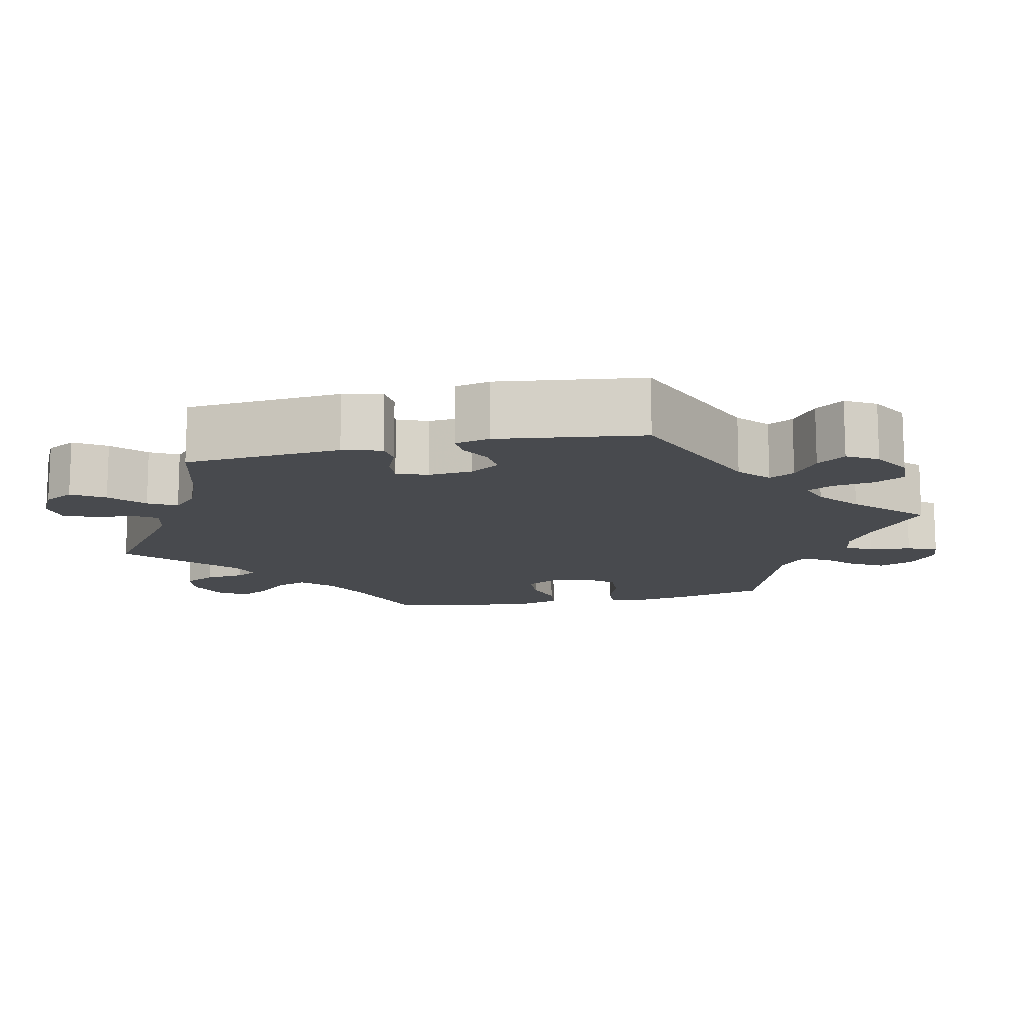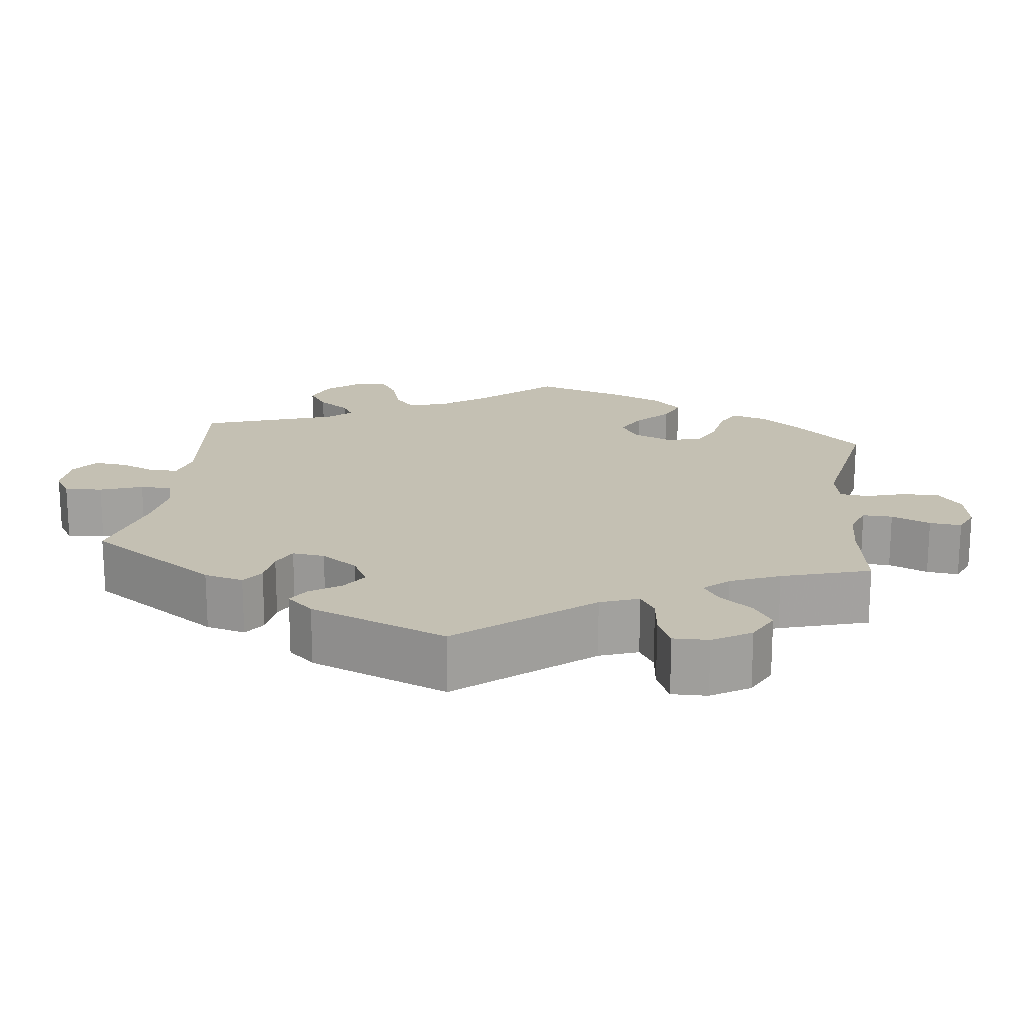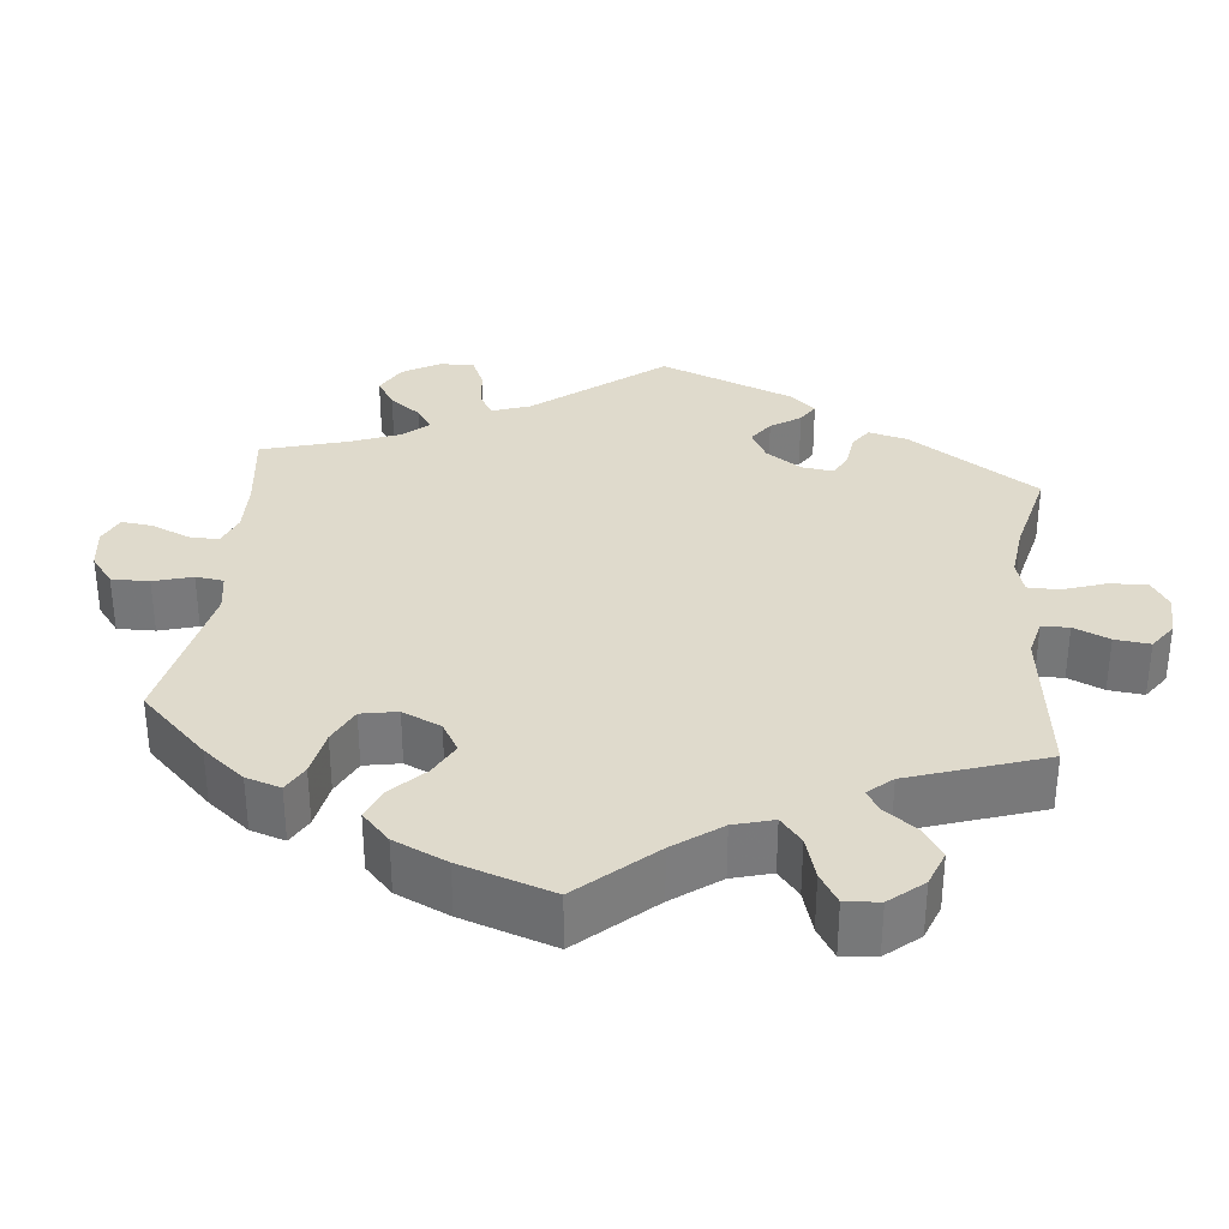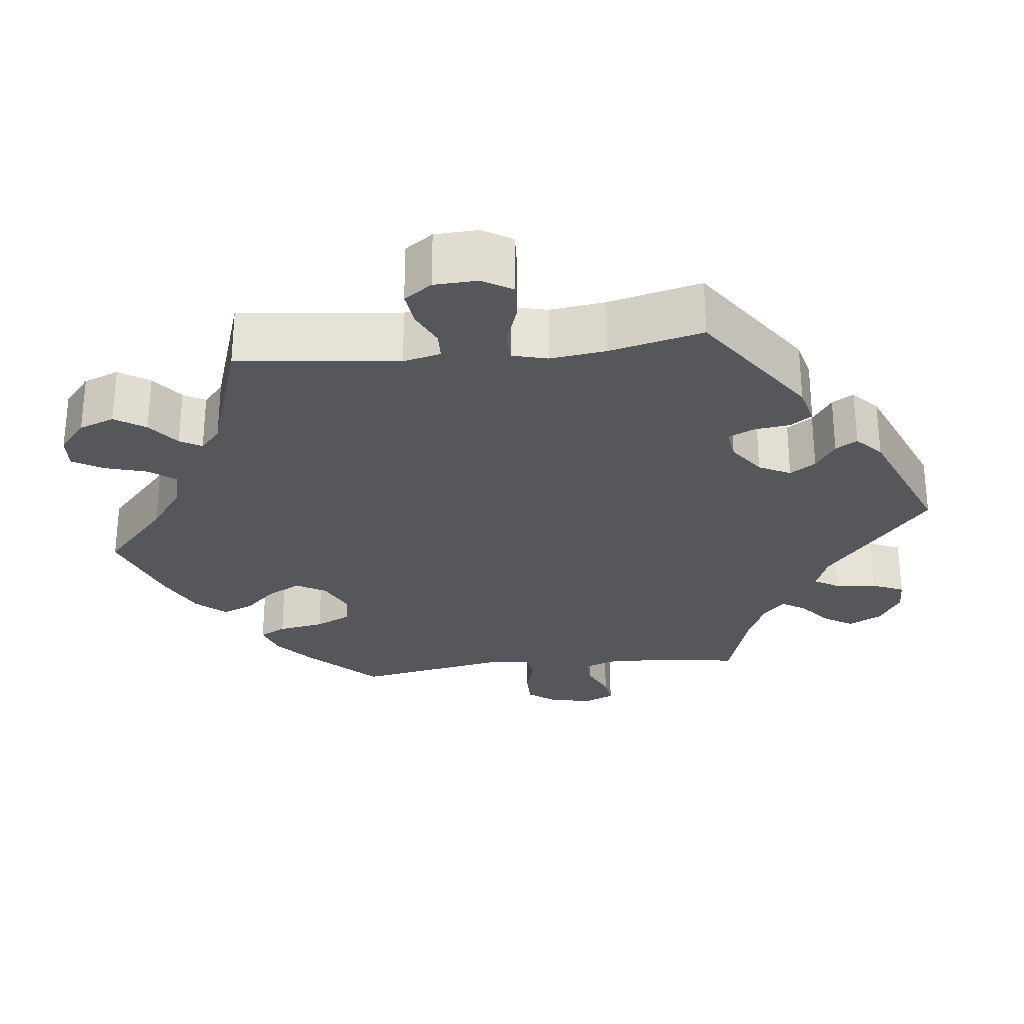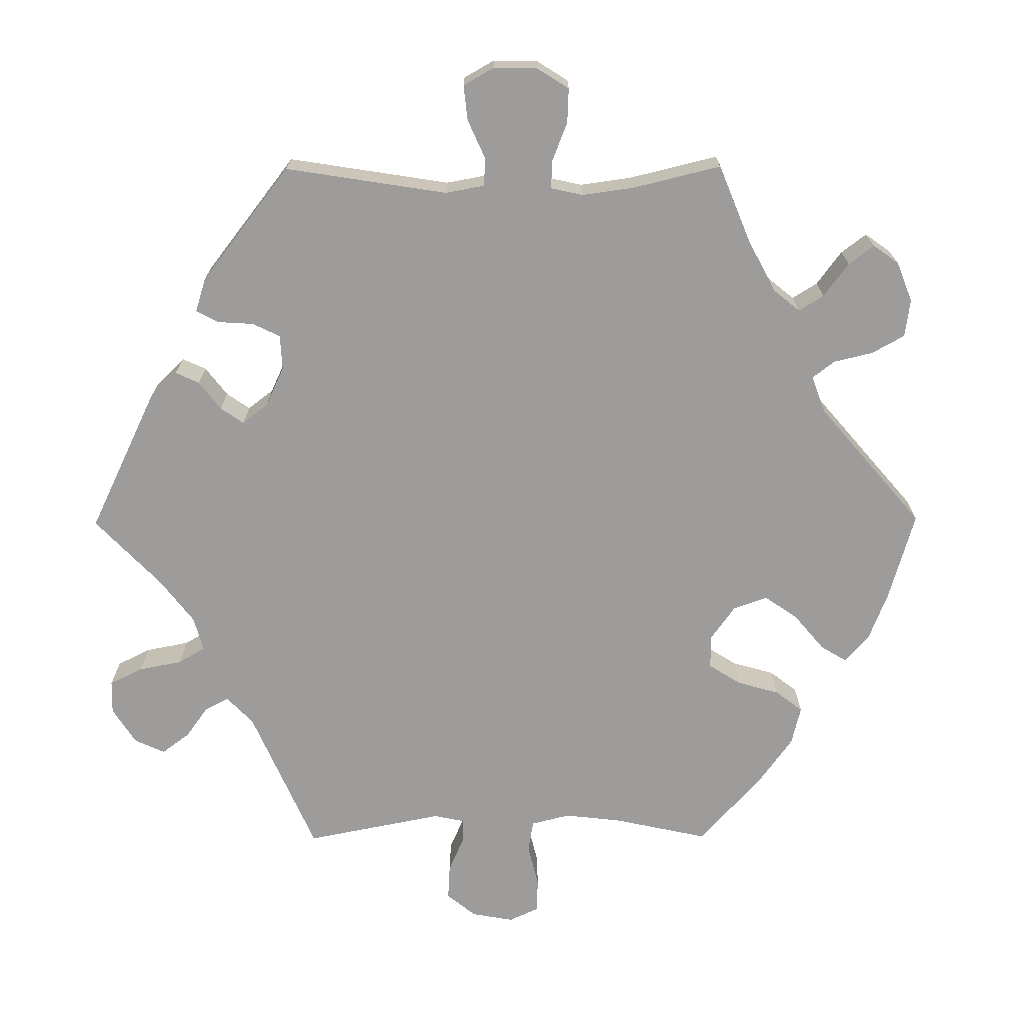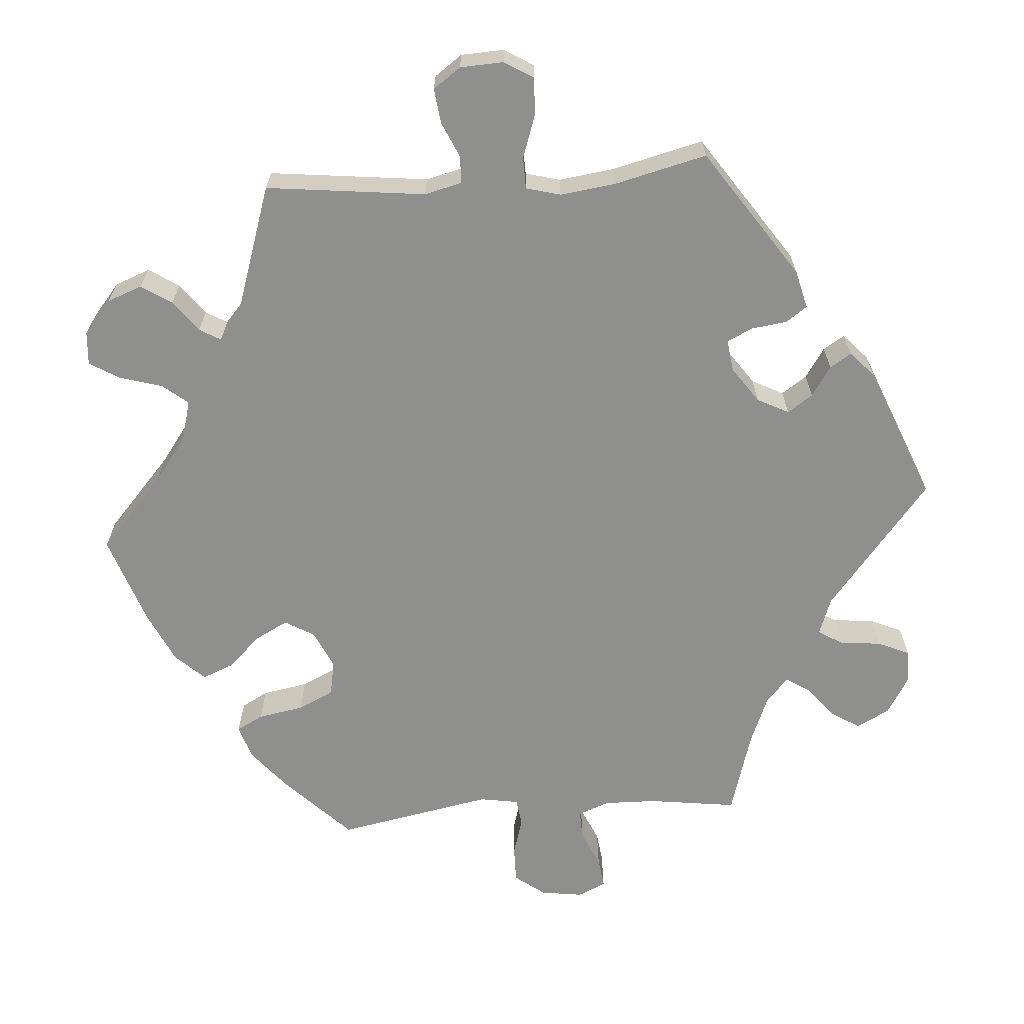
<metadata>
{"format":"obj","ext":"obj","renderer":"f3d","projection":"perspective","resolution":1024,"background":"white","views":[{"elev":-12.8,"azim":-77.1,"up":"+Y"},{"elev":18.0,"azim":-53.3,"up":"+Y"},{"elev":32.5,"azim":125.9,"up":"+Y"},{"elev":-27.1,"azim":-143.4,"up":"+Y"},{"elev":-70.2,"azim":-29.7,"up":"+Y"},{"elev":-65.1,"azim":-145.7,"up":"+Y"}]}
</metadata>
<code>
v 0.379 0.07 -0.328
v 0.31 0.07 -0.358
v 0.272 0.07 -0.395
v 0.287 0.07 -0.435
v 0.327 0.07 -0.477
v 0.349 0.07 -0.517
v 0.324 0.07 -0.553
v 0.271 0.07 -0.572
v 0.222 0.07 -0.564
v 0.201 0.07 -0.522
v 0.195 0.07 -0.471
v 0.179 0.07 -0.443
v 0.14 0.07 -0.456
v 0.001 0.07 -0.578
v -0.167 0.07 -0.453
v -0.215 0.07 -0.439
v -0.234 0.07 -0.469
v -0.239 0.07 -0.519
v -0.257 0.07 -0.561
v -0.301 0.07 -0.565
v -0.351 0.07 -0.539
v -0.372 0.07 -0.5
v -0.345 0.07 -0.459
v -0.301 0.07 -0.421
v -0.281 0.07 -0.385
v -0.314 0.07 -0.352
v -0.381 0.07 -0.324
v -0.5 0.07 -0.289
v -0.515 0.07 -0.086
v -0.501 0.07 -0.036
v -0.467 0.07 -0.033
v -0.424 0.07 -0.051
v -0.387 0.07 -0.054
v -0.371 0.07 -0.015
v -0.376 0.07 0.042
v -0.401 0.07 0.081
v -0.441 0.07 0.078
v -0.483 0.07 0.057
v -0.516 0.07 0.056
v -0.526 0.07 0.101
v -0.5 0.07 0.289
v -0.3 0.07 0.366
v -0.26 0.07 0.4
v -0.278 0.07 0.433
v -0.322 0.07 0.465
v -0.349 0.07 0.502
v -0.326 0.07 0.541
v -0.276 0.07 0.569
v -0.227 0.07 0.567
v -0.206 0.07 0.527
v -0.198 0.07 0.474
v -0.181 0.07 0.441
v -0.14 0.07 0.454
v -0.086 0.07 0.496
v 0 0.07 0.578
v 0.093 0.07 0.506
v 0.152 0.07 0.47
v 0.196 0.07 0.463
v 0.214 0.07 0.497
v 0.22 0.07 0.551
v 0.236 0.07 0.589
v 0.277 0.07 0.585
v 0.321 0.07 0.55
v 0.34 0.07 0.504
v 0.315 0.07 0.462
v 0.277 0.07 0.426
v 0.263 0.07 0.392
v 0.303 0.07 0.359
v 0.5 0.07 0.29
v 0.53 0.07 0.172
v 0.541 0.07 0.103
v 0.531 0.07 0.057
v 0.491 0.07 0.058
v 0.433 0.07 0.079
v 0.381 0.07 0.083
v 0.35 0.07 0.047
v 0.345 0.07 -0.008
v 0.367 0.07 -0.047
v 0.417 0.07 -0.049
v 0.473 0.07 -0.035
v 0.518 0.07 -0.041
v 0.533 0.07 -0.091
v 0.526 0.07 -0.166
v 0.501 0.07 -0.289
v 0.379 0 -0.328
v 0.31 0 -0.358
v 0.272 0 -0.395
v 0.287 0 -0.435
v 0.327 0 -0.477
v 0.349 0 -0.517
v 0.324 0 -0.553
v 0.271 0 -0.572
v 0.222 0 -0.564
v 0.201 0 -0.522
v 0.195 0 -0.471
v 0.179 0 -0.443
v 0.14 0 -0.456
v 0.001 0 -0.578
v -0.167 0 -0.453
v -0.215 0 -0.439
v -0.234 0 -0.469
v -0.239 0 -0.519
v -0.257 0 -0.561
v -0.301 0 -0.565
v -0.351 0 -0.539
v -0.372 0 -0.5
v -0.345 0 -0.459
v -0.301 0 -0.421
v -0.281 0 -0.385
v -0.314 0 -0.352
v -0.381 0 -0.324
v -0.5 0 -0.289
v -0.515 0 -0.086
v -0.501 0 -0.036
v -0.467 0 -0.033
v -0.424 0 -0.051
v -0.387 0 -0.054
v -0.371 0 -0.015
v -0.376 0 0.042
v -0.401 0 0.081
v -0.441 0 0.078
v -0.483 0 0.057
v -0.516 0 0.056
v -0.526 0 0.101
v -0.5 0 0.289
v -0.3 0 0.366
v -0.26 0 0.4
v -0.278 0 0.433
v -0.322 0 0.465
v -0.349 0 0.502
v -0.326 0 0.541
v -0.276 0 0.569
v -0.227 0 0.567
v -0.206 0 0.527
v -0.198 0 0.474
v -0.181 0 0.441
v -0.14 0 0.454
v -0.086 0 0.496
v 0 0 0.578
v 0.093 0 0.506
v 0.152 0 0.47
v 0.196 0 0.463
v 0.214 0 0.497
v 0.22 0 0.551
v 0.236 0 0.589
v 0.277 0 0.585
v 0.321 0 0.55
v 0.34 0 0.504
v 0.315 0 0.462
v 0.277 0 0.426
v 0.263 0 0.392
v 0.303 0 0.359
v 0.5 0 0.29
v 0.53 0 0.172
v 0.541 0 0.103
v 0.531 0 0.057
v 0.491 0 0.058
v 0.433 0 0.079
v 0.381 0 0.083
v 0.35 0 0.047
v 0.345 0 -0.008
v 0.367 0 -0.047
v 0.417 0 -0.049
v 0.473 0 -0.035
v 0.518 0 -0.041
v 0.533 0 -0.091
v 0.526 0 -0.166
v 0.501 0 -0.289
f 83 84 1
f 82 83 1 2
f 79 80 81 82
f 78 79 82 2
f 77 78 2 3
f 76 77 3
f 71 72 73 74
f 71 74 75
f 68 69 70 71
f 67 68 71 75
f 63 64 65 66
f 63 66 67
f 62 63 67
f 59 60 61 62
f 58 59 62 67
f 57 58 67 75
f 54 55 56
f 53 54 56 57
f 52 53 57 75
f 48 49 50 51
f 48 51 52
f 47 48 52
f 44 45 46 47
f 43 44 47 52
f 42 43 52 75
f 37 38 39 40
f 36 37 40 41
f 35 36 41 42
f 29 30 31 32
f 27 28 29 32
f 26 27 32 33
f 25 26 33 34
f 21 22 23 24
f 21 24 25
f 20 21 25
f 17 18 19 20
f 16 17 20 25
f 15 16 25 34
f 13 14 15 34
f 8 9 10 11
f 8 11 12
f 7 8 12
f 4 5 6 7
f 3 4 7 12
f 76 3 12 13
f 42 75 76
f 35 42 76
f 13 34 35 76
f 85 168 167
f 86 85 167 166
f 166 165 164 163
f 86 166 163 162
f 87 86 162 161
f 87 161 160
f 158 157 156 155
f 159 158 155
f 155 154 153 152
f 159 155 152 151
f 150 149 148 147
f 151 150 147
f 151 147 146
f 146 145 144 143
f 151 146 143 142
f 159 151 142 141
f 140 139 138
f 141 140 138 137
f 159 141 137 136
f 135 134 133 132
f 136 135 132
f 136 132 131
f 131 130 129 128
f 136 131 128 127
f 159 136 127 126
f 124 123 122 121
f 125 124 121 120
f 126 125 120 119
f 116 115 114 113
f 116 113 112 111
f 117 116 111 110
f 118 117 110 109
f 108 107 106 105
f 109 108 105
f 109 105 104
f 104 103 102 101
f 109 104 101 100
f 118 109 100 99
f 118 99 98 97
f 95 94 93 92
f 96 95 92
f 96 92 91
f 91 90 89 88
f 96 91 88 87
f 97 96 87 160
f 160 159 126
f 160 126 119
f 160 119 118 97
f 1 85 86 2
f 2 86 87 3
f 3 87 88 4
f 4 88 89 5
f 5 89 90 6
f 6 90 91 7
f 7 91 92 8
f 8 92 93 9
f 9 93 94 10
f 10 94 95 11
f 11 95 96 12
f 12 96 97 13
f 13 97 98 14
f 14 98 99 15
f 15 99 100 16
f 16 100 101 17
f 17 101 102 18
f 18 102 103 19
f 19 103 104 20
f 20 104 105 21
f 21 105 106 22
f 22 106 107 23
f 23 107 108 24
f 24 108 109 25
f 25 109 110 26
f 26 110 111 27
f 27 111 112 28
f 28 112 113 29
f 29 113 114 30
f 30 114 115 31
f 31 115 116 32
f 32 116 117 33
f 33 117 118 34
f 34 118 119 35
f 35 119 120 36
f 36 120 121 37
f 37 121 122 38
f 38 122 123 39
f 39 123 124 40
f 40 124 125 41
f 41 125 126 42
f 42 126 127 43
f 43 127 128 44
f 44 128 129 45
f 45 129 130 46
f 46 130 131 47
f 47 131 132 48
f 48 132 133 49
f 49 133 134 50
f 50 134 135 51
f 51 135 136 52
f 52 136 137 53
f 53 137 138 54
f 54 138 139 55
f 55 139 140 56
f 56 140 141 57
f 57 141 142 58
f 58 142 143 59
f 59 143 144 60
f 60 144 145 61
f 61 145 146 62
f 62 146 147 63
f 63 147 148 64
f 64 148 149 65
f 65 149 150 66
f 66 150 151 67
f 67 151 152 68
f 68 152 153 69
f 69 153 154 70
f 70 154 155 71
f 71 155 156 72
f 72 156 157 73
f 73 157 158 74
f 74 158 159 75
f 75 159 160 76
f 76 160 161 77
f 77 161 162 78
f 78 162 163 79
f 79 163 164 80
f 80 164 165 81
f 81 165 166 82
f 82 166 167 83
f 83 167 168 84
f 84 168 85 1

</code>
